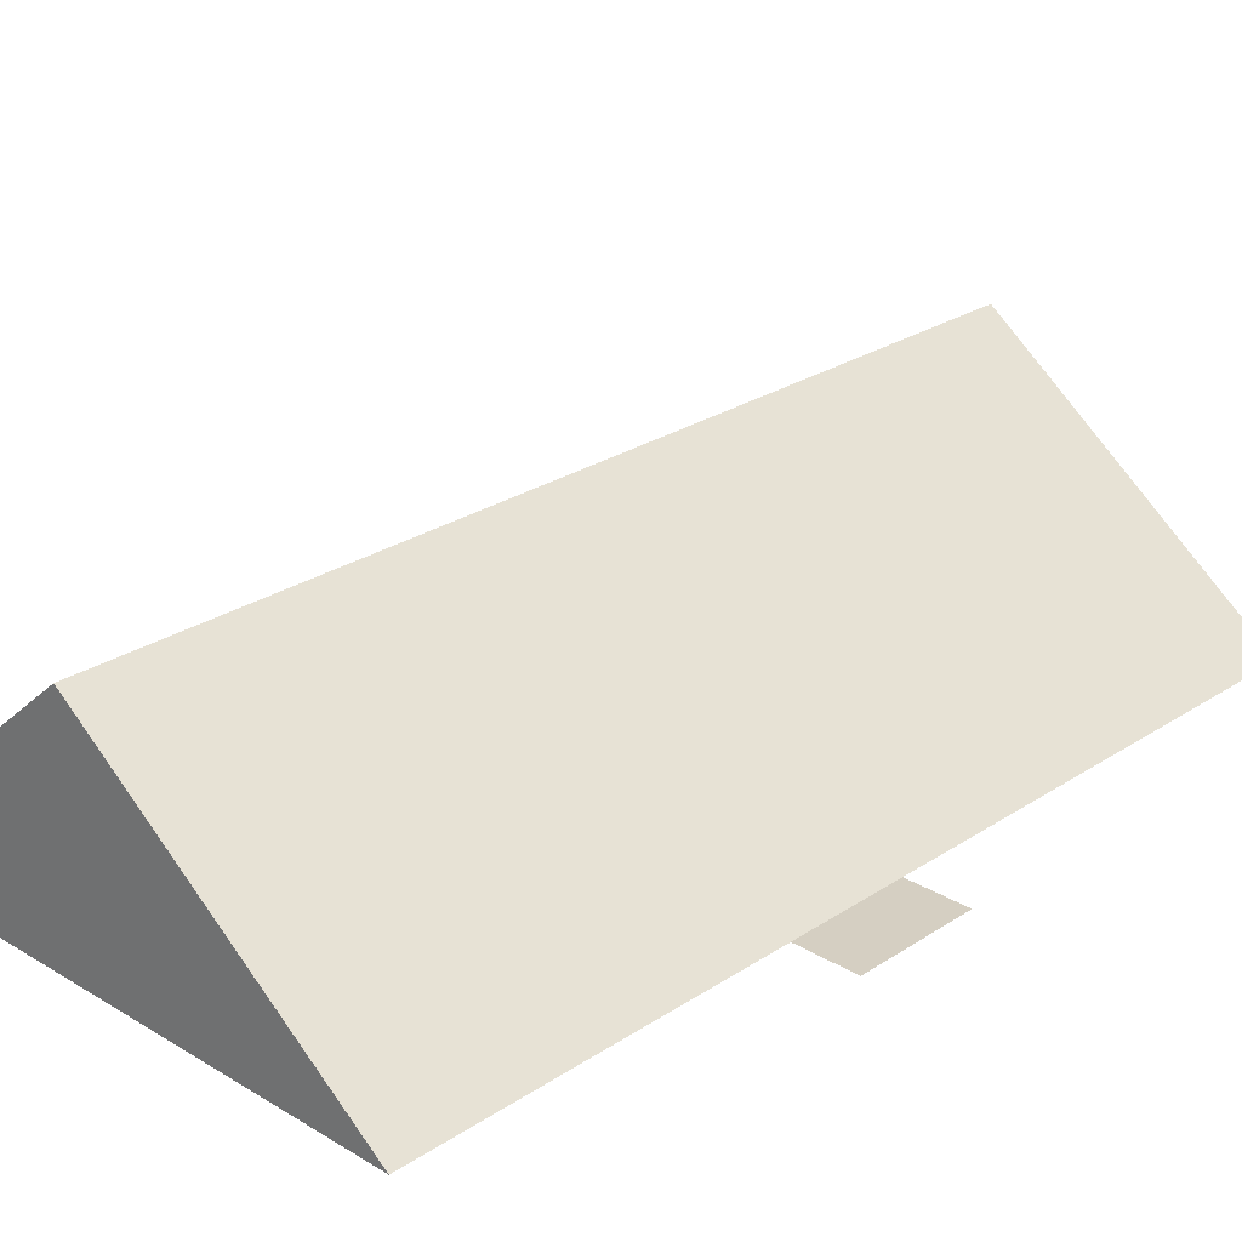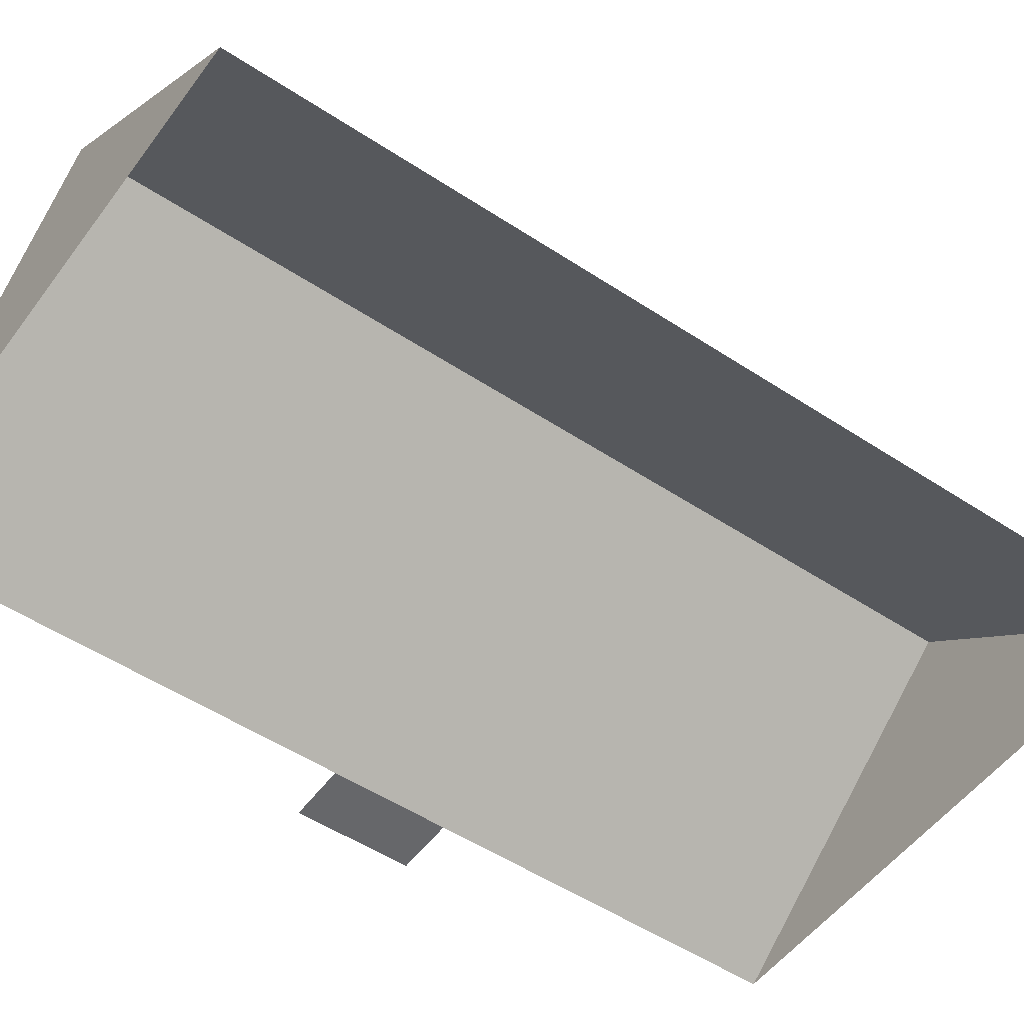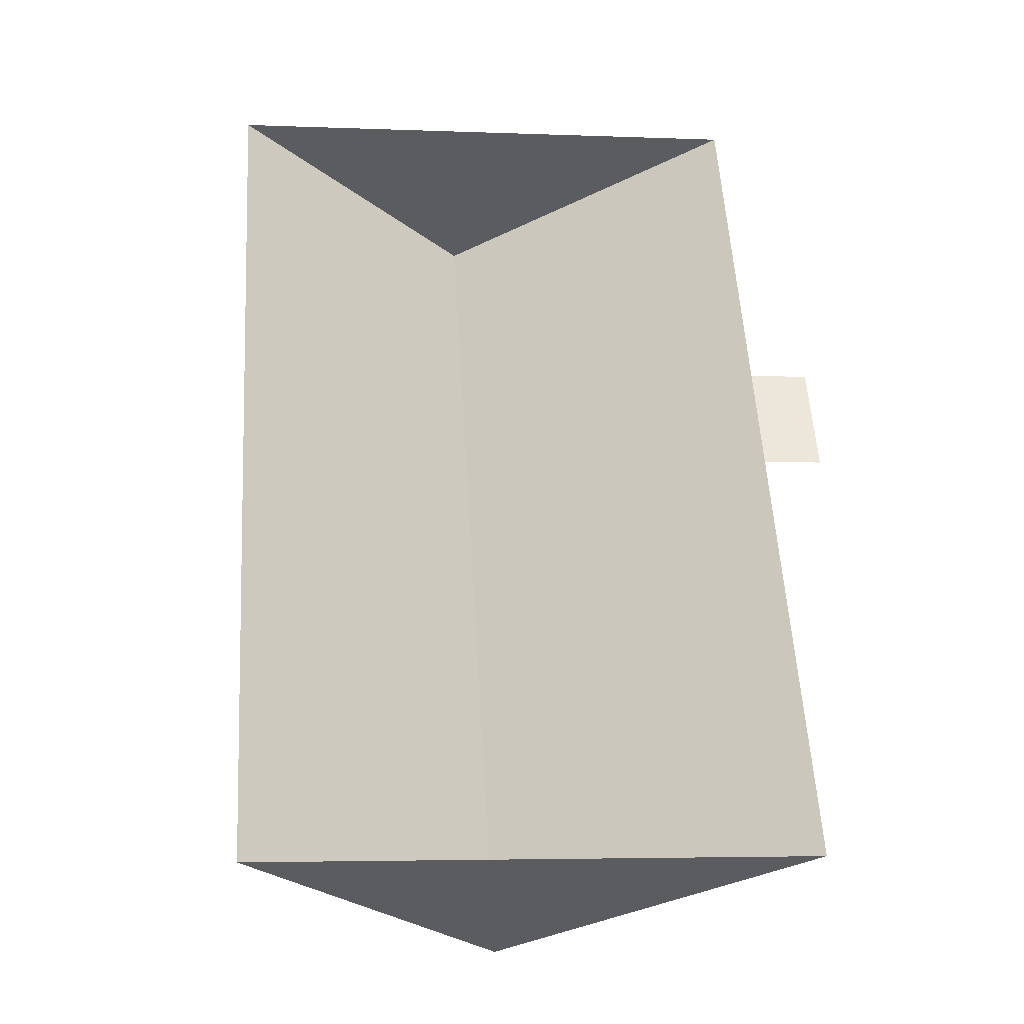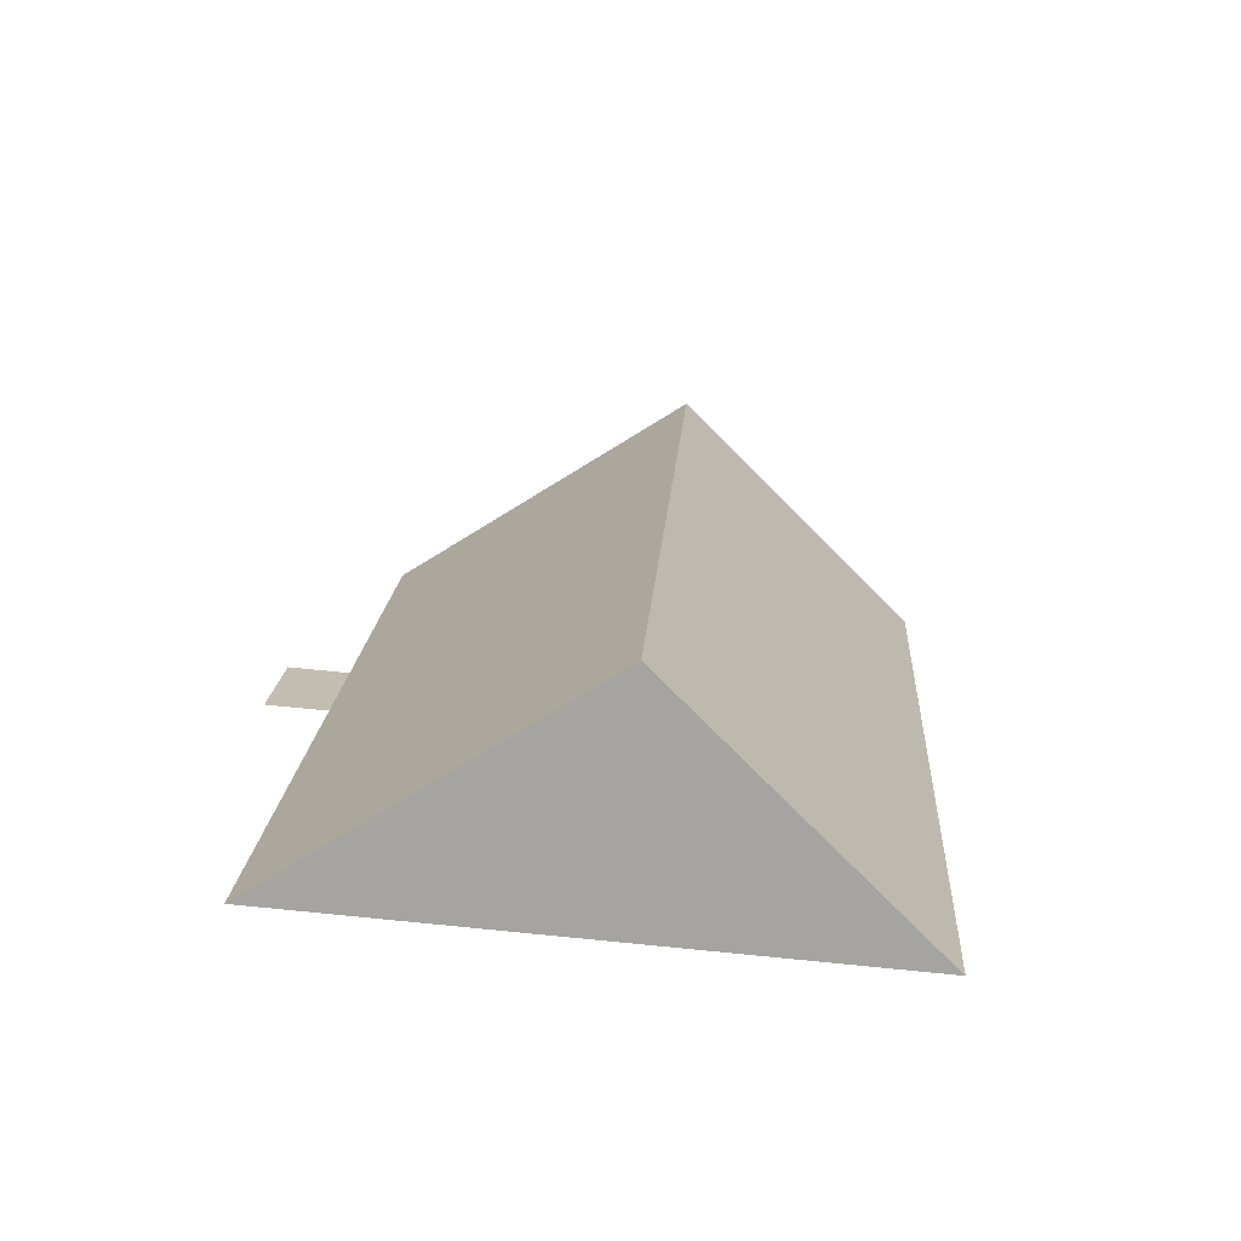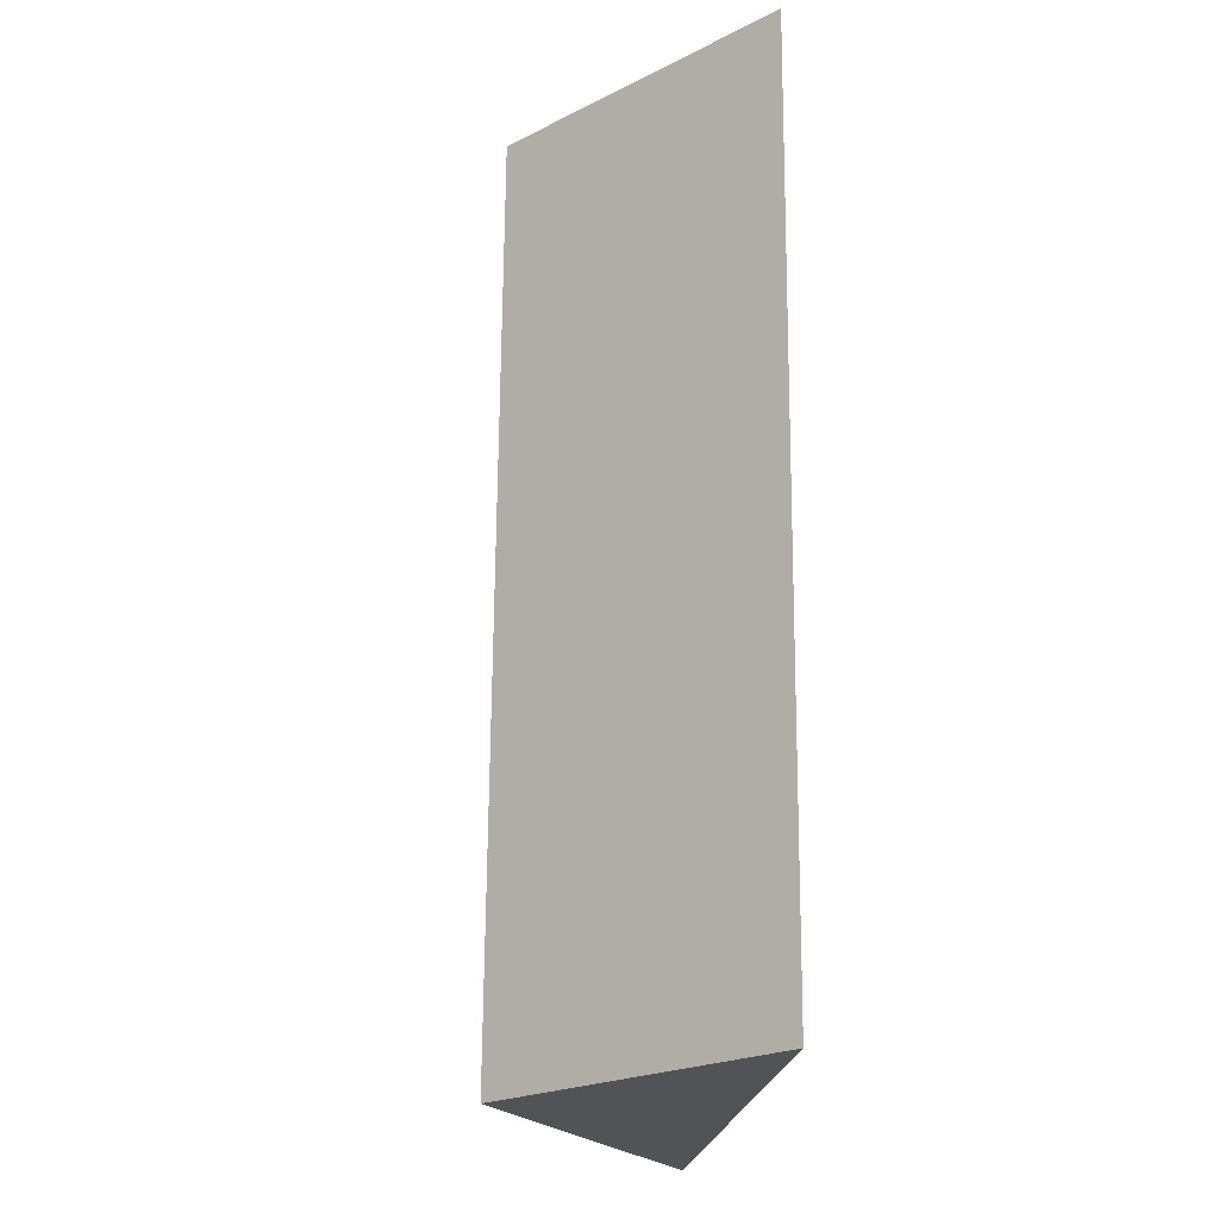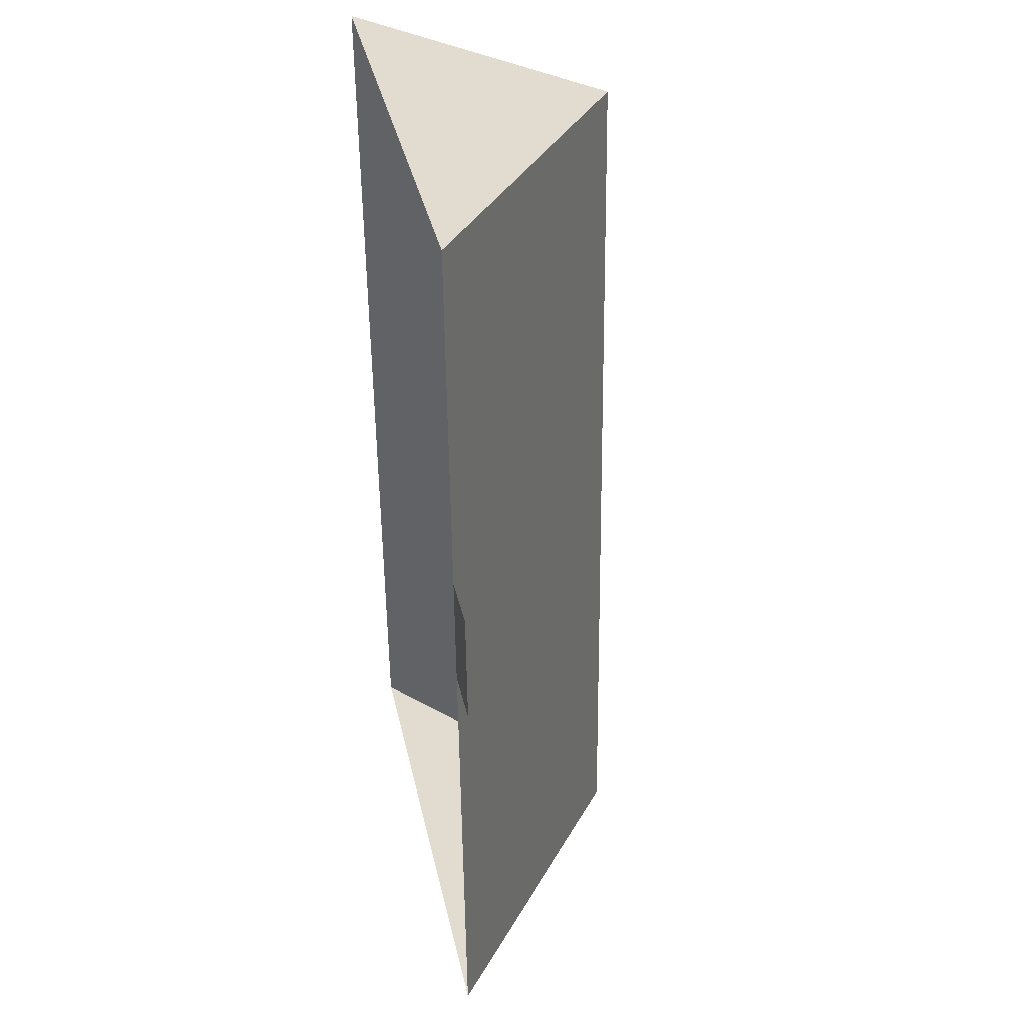
<metadata>
{"format":"obj","ext":"obj","renderer":"f3d","projection":"perspective","resolution":1024,"background":"white","views":[{"elev":25.9,"azim":40.4,"up":"+Y"},{"elev":-52.2,"azim":-128.9,"up":"+Y"},{"elev":-34.6,"azim":-6.0,"up":"+Z"},{"elev":-73.5,"azim":175.5,"up":"+Z"},{"elev":-25.7,"azim":-97.9,"up":"+Z"},{"elev":38.2,"azim":78.3,"up":"+Z"}]}
</metadata>
<code>
o CG10_500_039056_0004_roof
v 10.75 75 -13.67
v 28.77 75 -310.5
v 110.8 144.8 -305.6
v 93 145 -8.685
v 195.7 75 -154.1
v 186.7 75 -3.011
v 193.5 75 -117
v 204.3 75 -299.9
v 212.6 75 -115.9
v 214.9 75 -152.9
v 10.75 0 -13.67
v 28.77 0 -310.5
v 204.3 0 -299.9
v 195.7 0 -154.1
v 214.9 0 -152.9
v 212.6 0 -115.9
v 193.5 0 -117
v 186.7 0 -3.011
f 1 2 3 4
f 4 6 7 5 8 3
f 5 10 9 7
f 2 3 8
f 6 4 1

</code>
